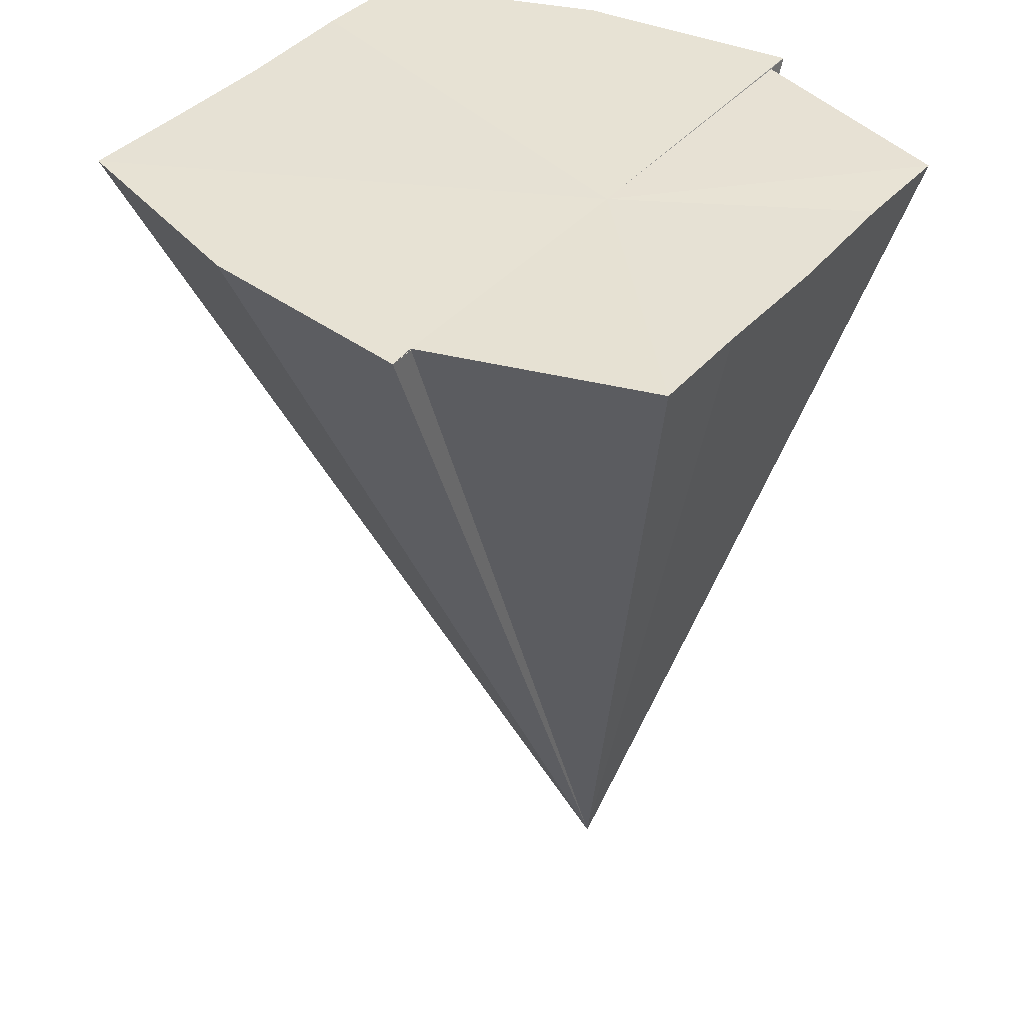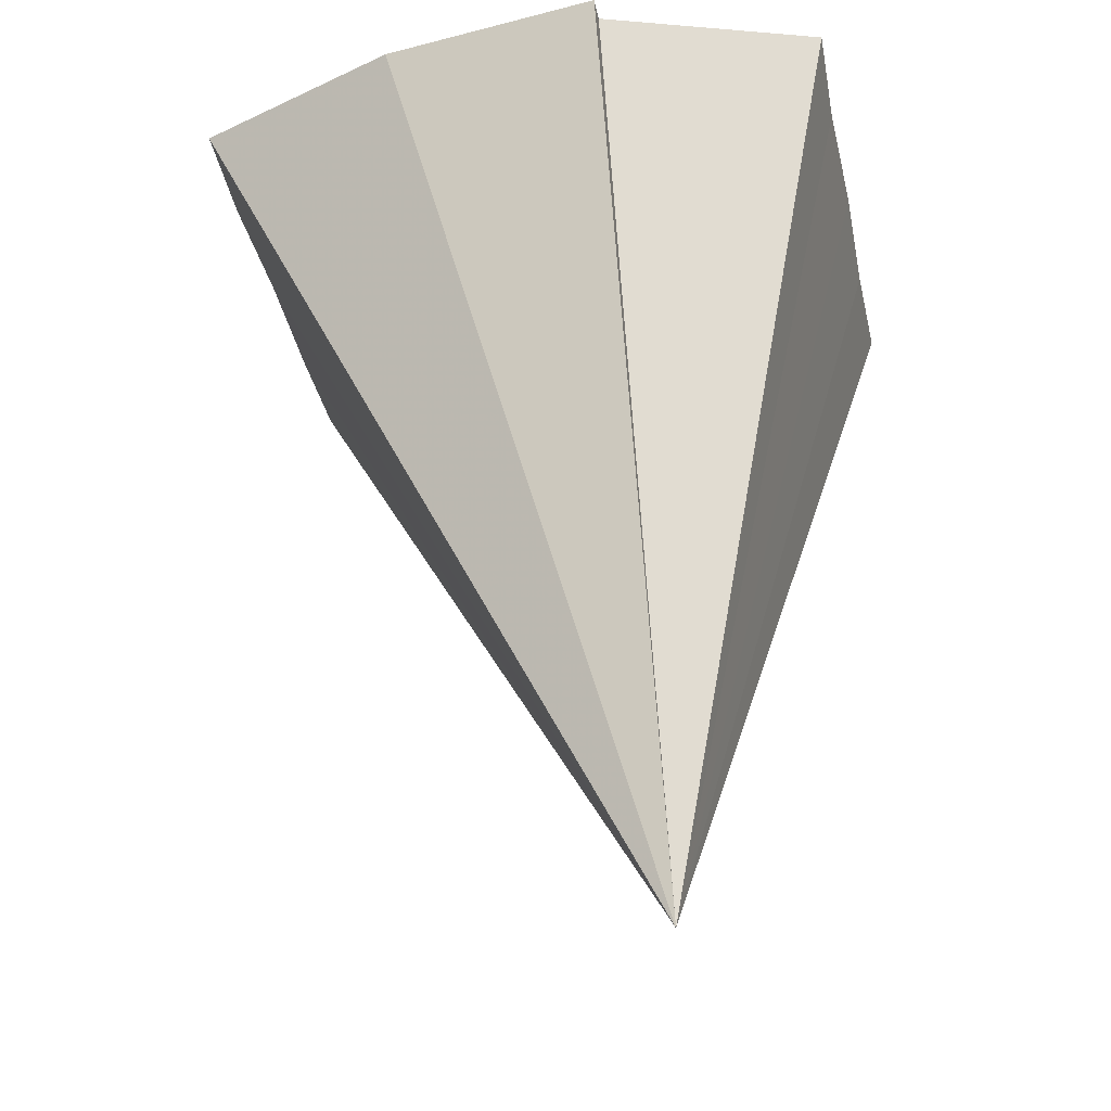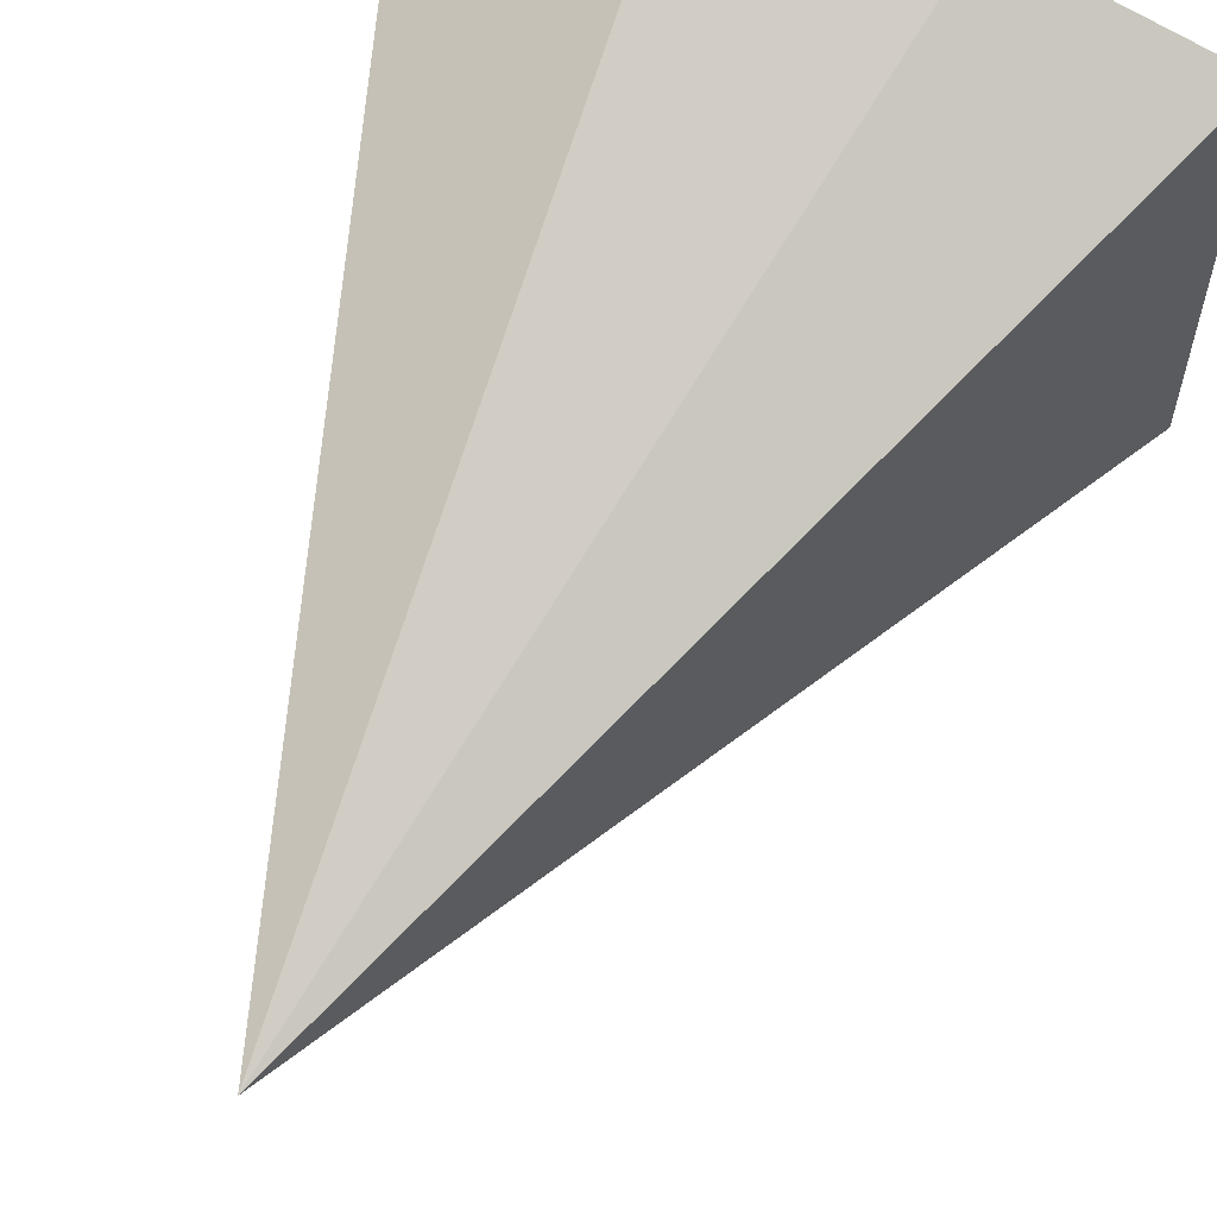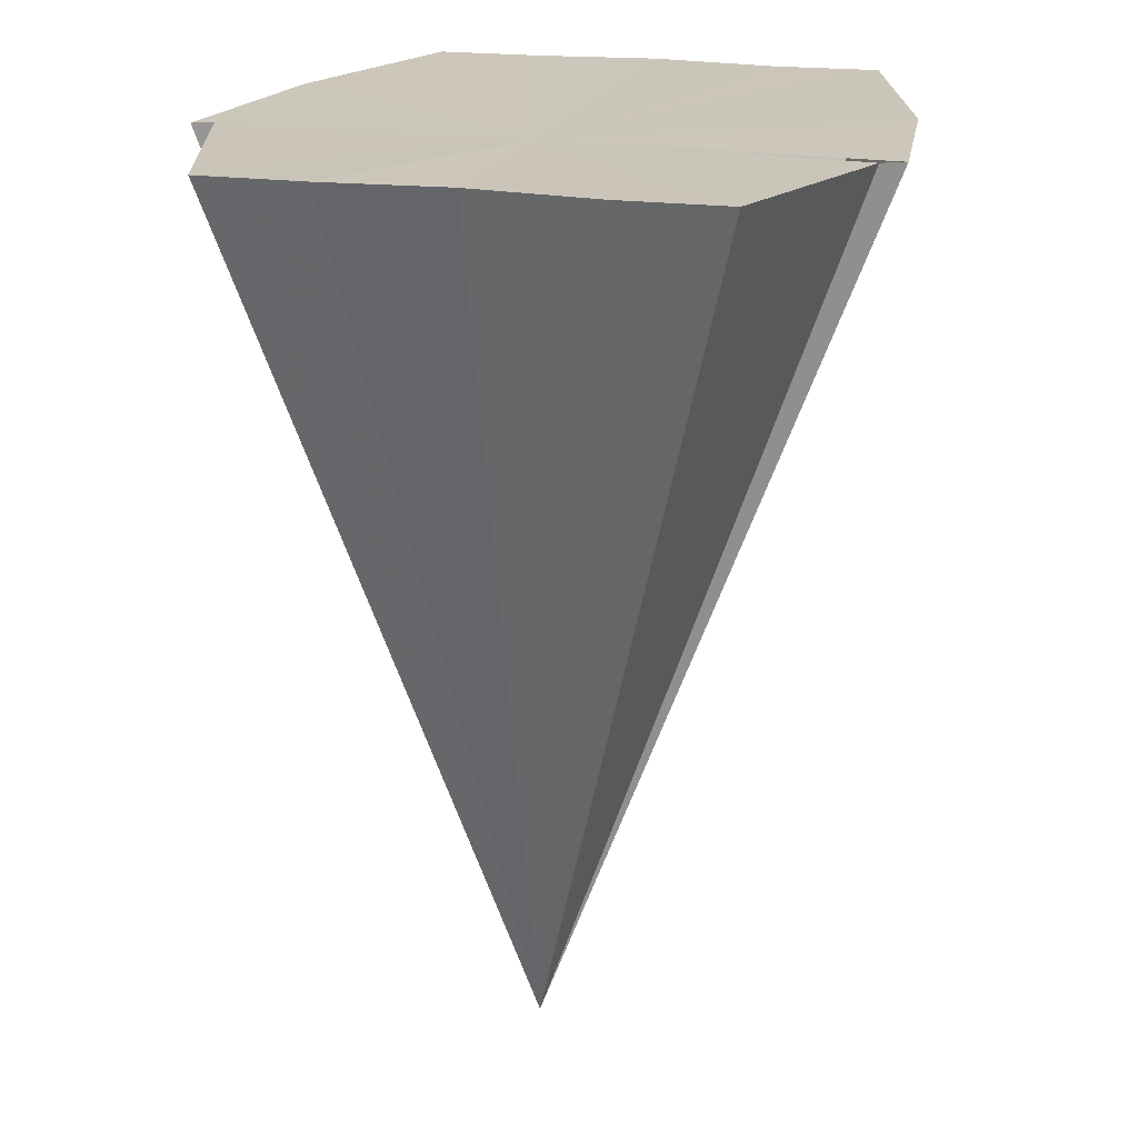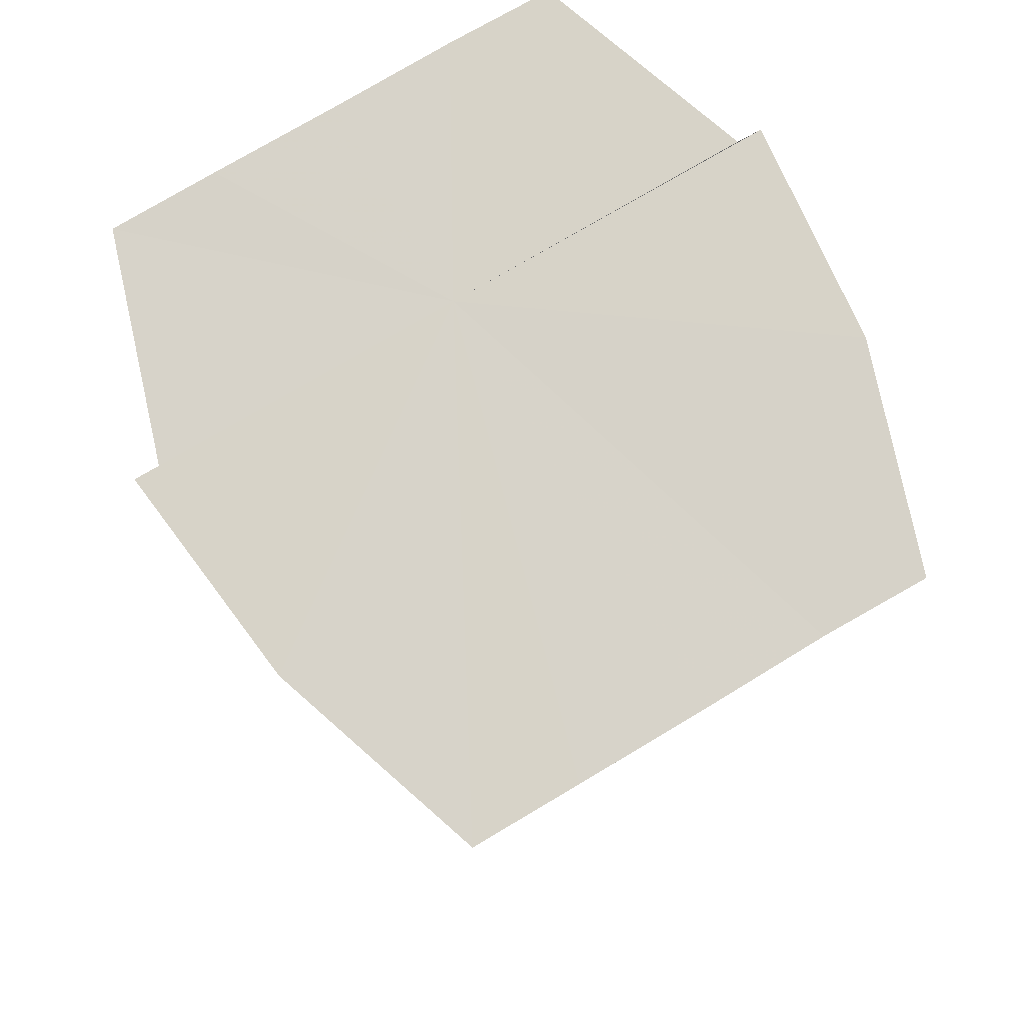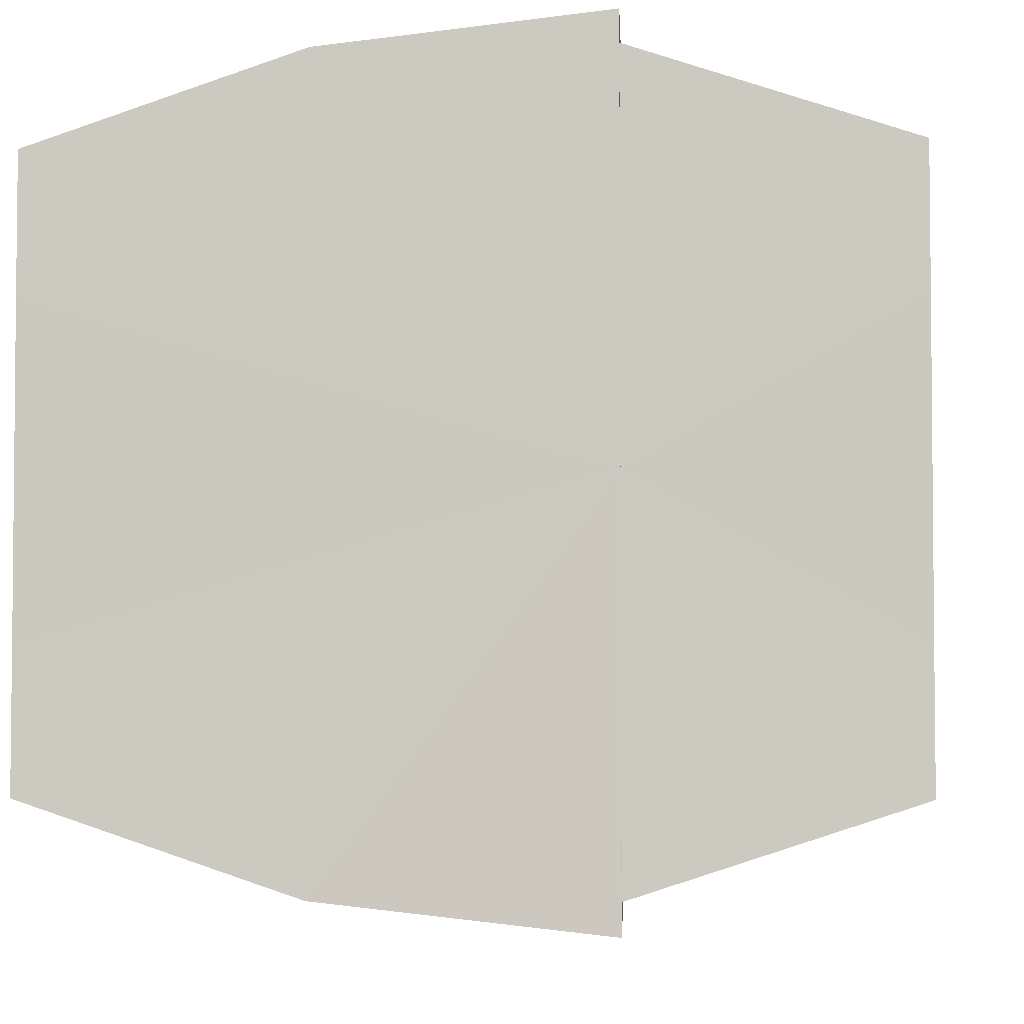
<metadata>
{"format":"obj","ext":"obj","renderer":"f3d","projection":"perspective","resolution":1024,"background":"white","views":[{"elev":39.5,"azim":-144.4,"up":"+Y"},{"elev":-38.2,"azim":-167.9,"up":"+Y"},{"elev":61.5,"azim":20.2,"up":"+Z"},{"elev":21.0,"azim":-74.0,"up":"+Y"},{"elev":76.8,"azim":59.4,"up":"+Y"},{"elev":-4.0,"azim":-176.5,"up":"+Z"}]}
</metadata>
<code>
o 14211
v 2198 1869 3.934
v 2198 1869 3.928
v 2198 1869 3.934
v 2198 1869 3.924
v 2198 1869 3.92
v 2198 1869 3.94
v 2198 1869 3.945
v 2198 1869 3.948
v 2198 1869 3.945
v 2198 1869 3.948
v 2198 1869 3.949
v 2198 1869 3.934
v 2198 1869 3.92
v 2198 1869 3.919
v 2198 1869 3.94
v 2198 1869 3.934
v 2198 1869 3.928
v 2198 1869 3.924
v 2198 1869 3.92
v 2198 1869 3.919
v 2198 1869 3.934
v 2198 1869 3.949
v 2198 1869 3.948
v 2198 1869 3.948
v 2198 1869 3.934
v 2198 1869 3.945
v 2198 1869 3.94
v 2198 1869 3.934
v 2198 1869 3.928
v 2198 1869 3.924
v 2198 1869 3.92
v 2198 1869 3.919
v 2198 1869 3.924
v 2198 1869 3.92
v 2198 1869 3.928
v 2198 1869 3.934
v 2198 1869 3.94
v 2198 1869 3.945
v 2198 1869 3.948
f 1 2 3
f 2 4 3
f 4 5 3
f 6 1 3
f 7 6 3
f 8 7 3
f 9 10 3
f 10 11 12
f 13 14 12
f 15 9 3
f 16 15 3
f 17 16 3
f 18 17 3
f 19 18 3
f 20 19 21
f 22 23 21
f 24 25 22
f 26 25 24
f 27 25 26
f 28 25 27
f 29 25 28
f 30 25 29
f 31 25 30
f 32 25 31
f 33 25 34
f 35 25 33
f 36 25 35
f 37 25 36
f 38 25 37
f 39 25 38

</code>
